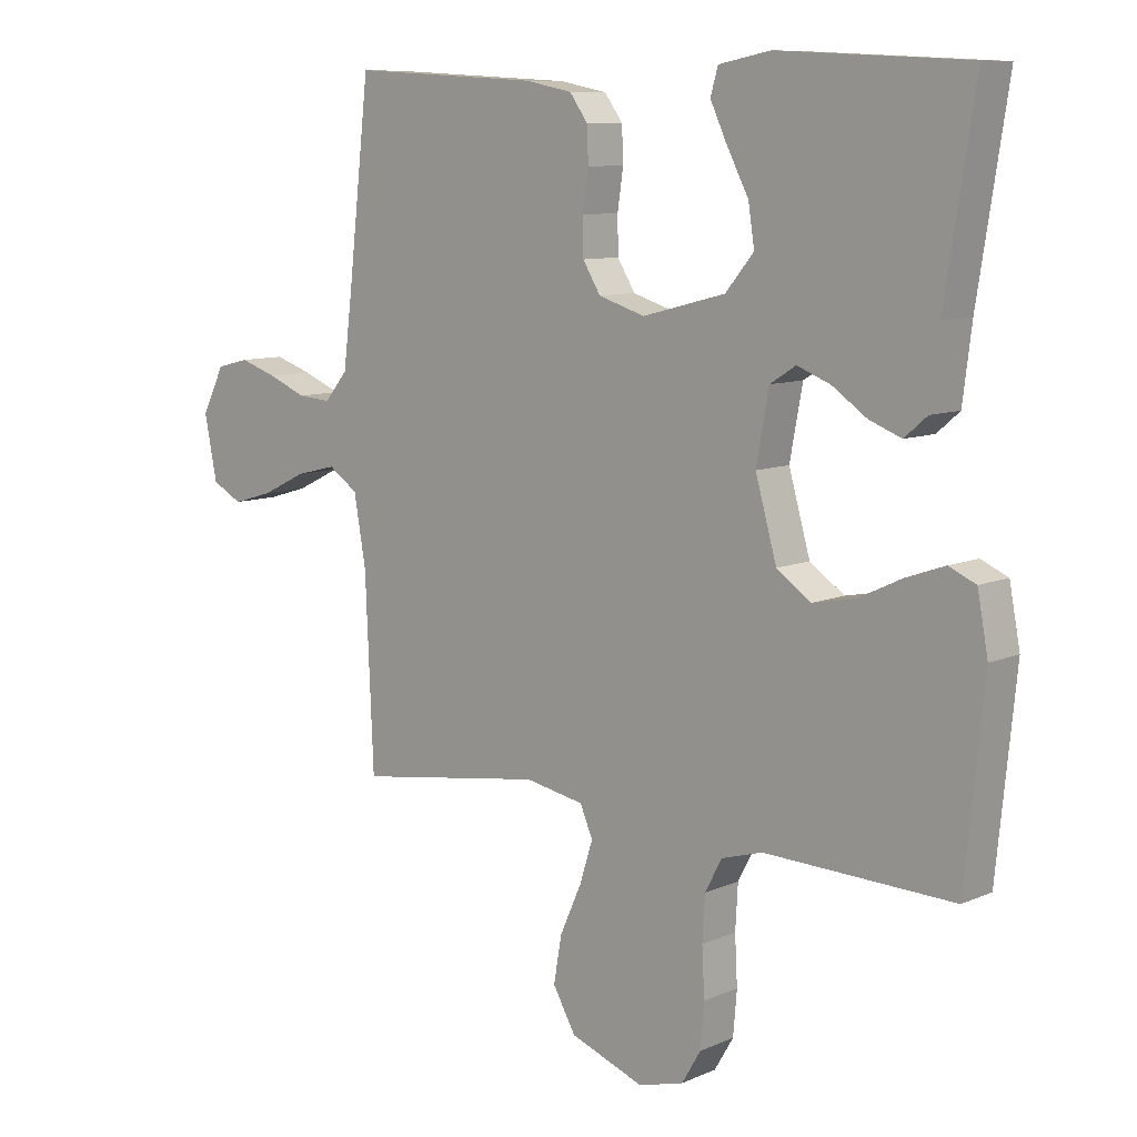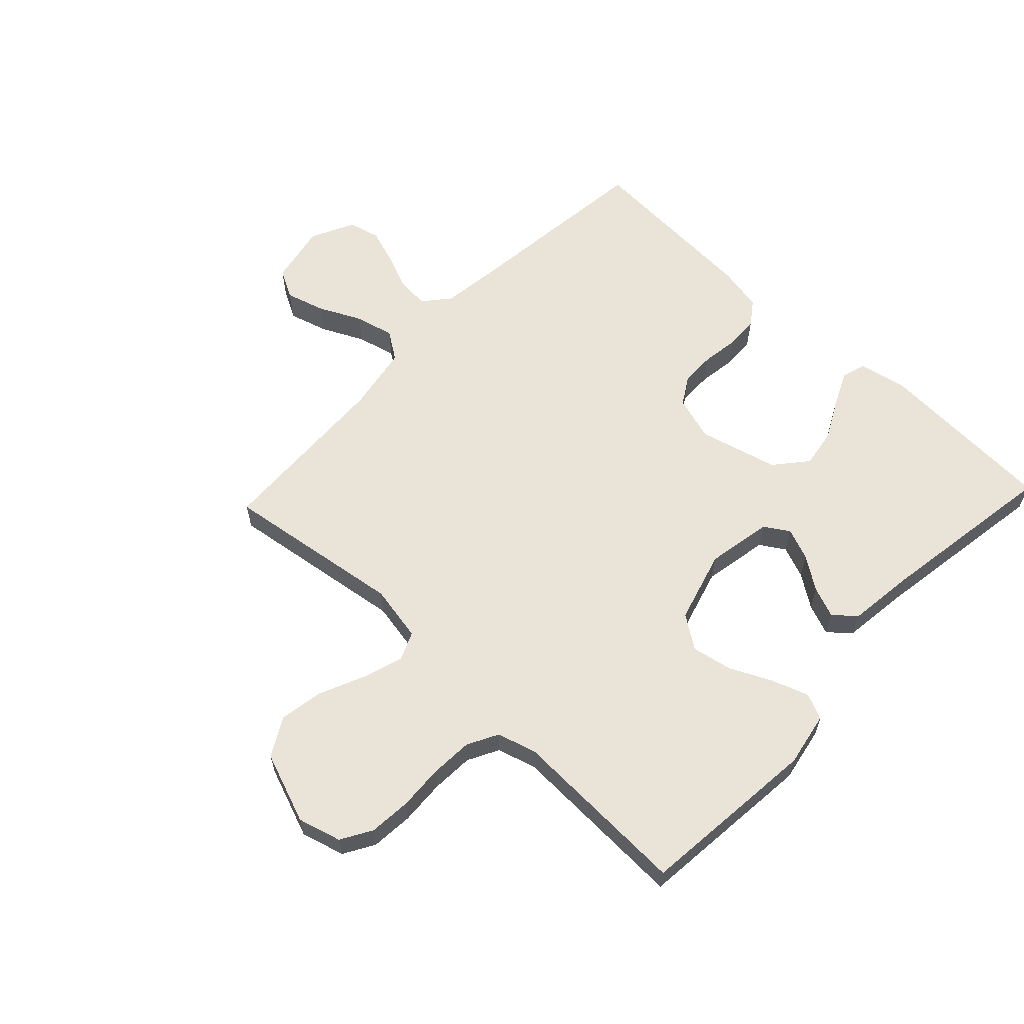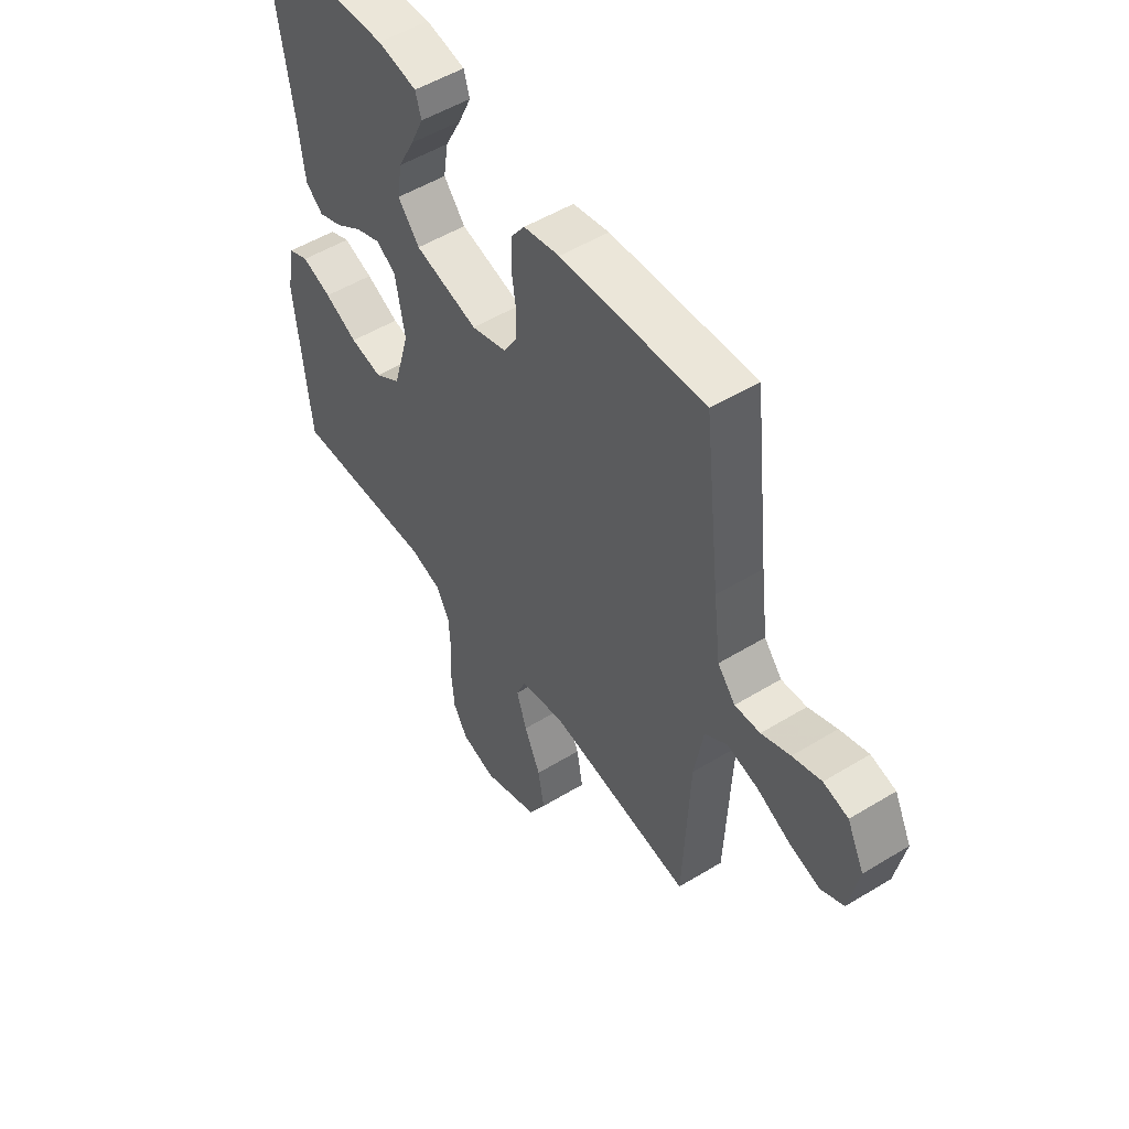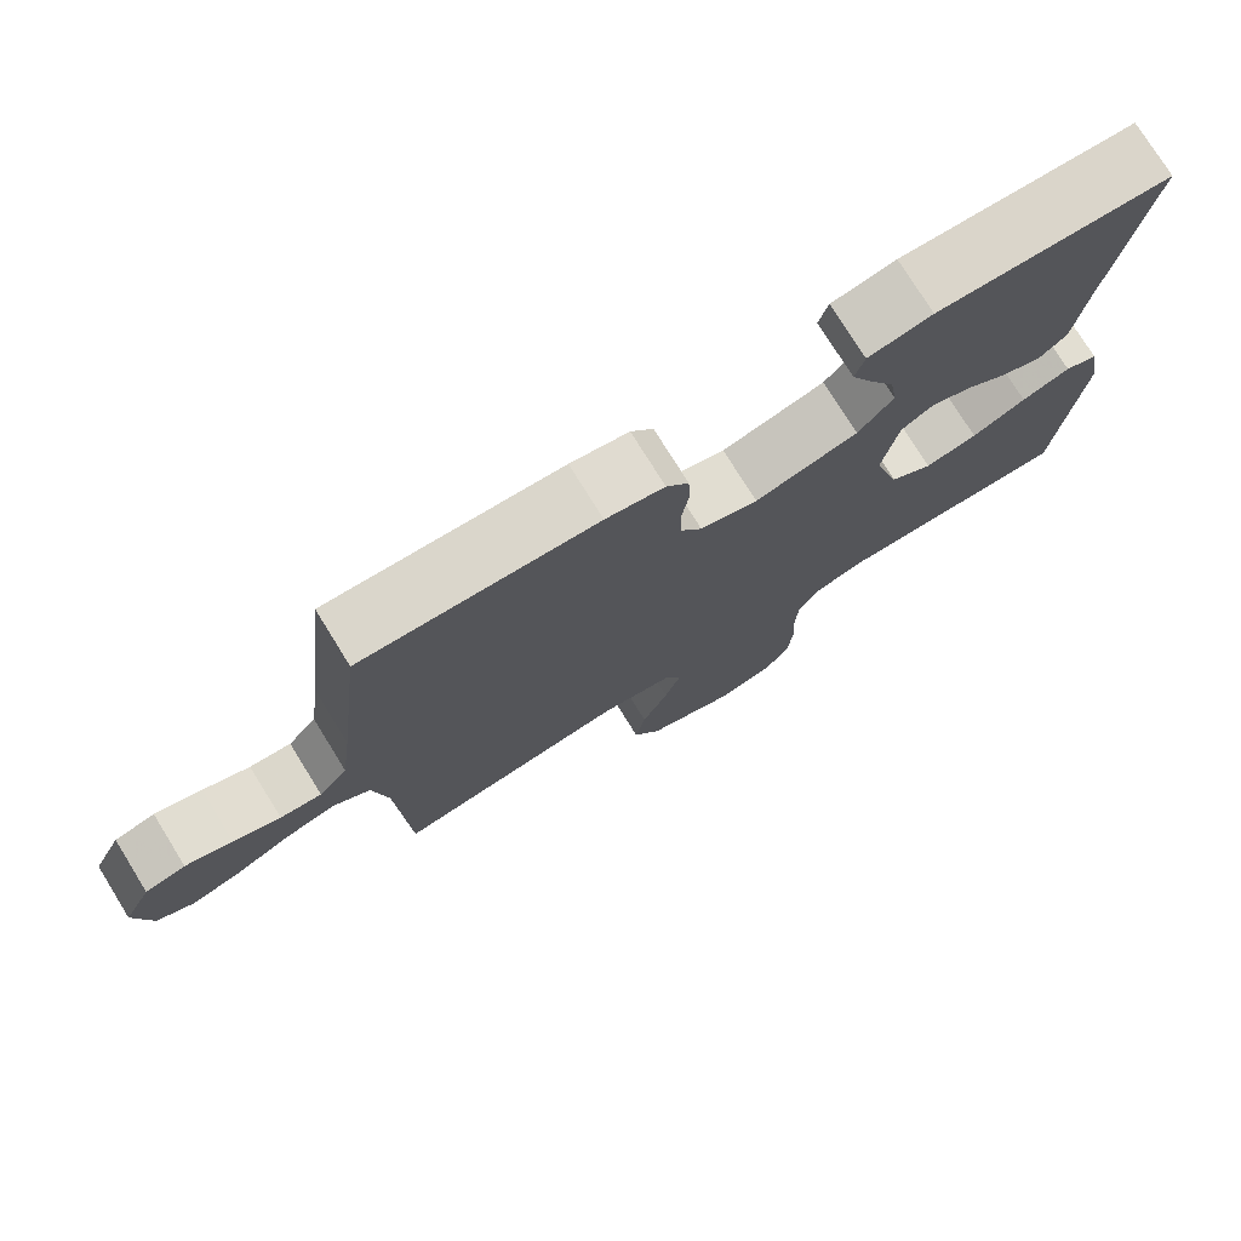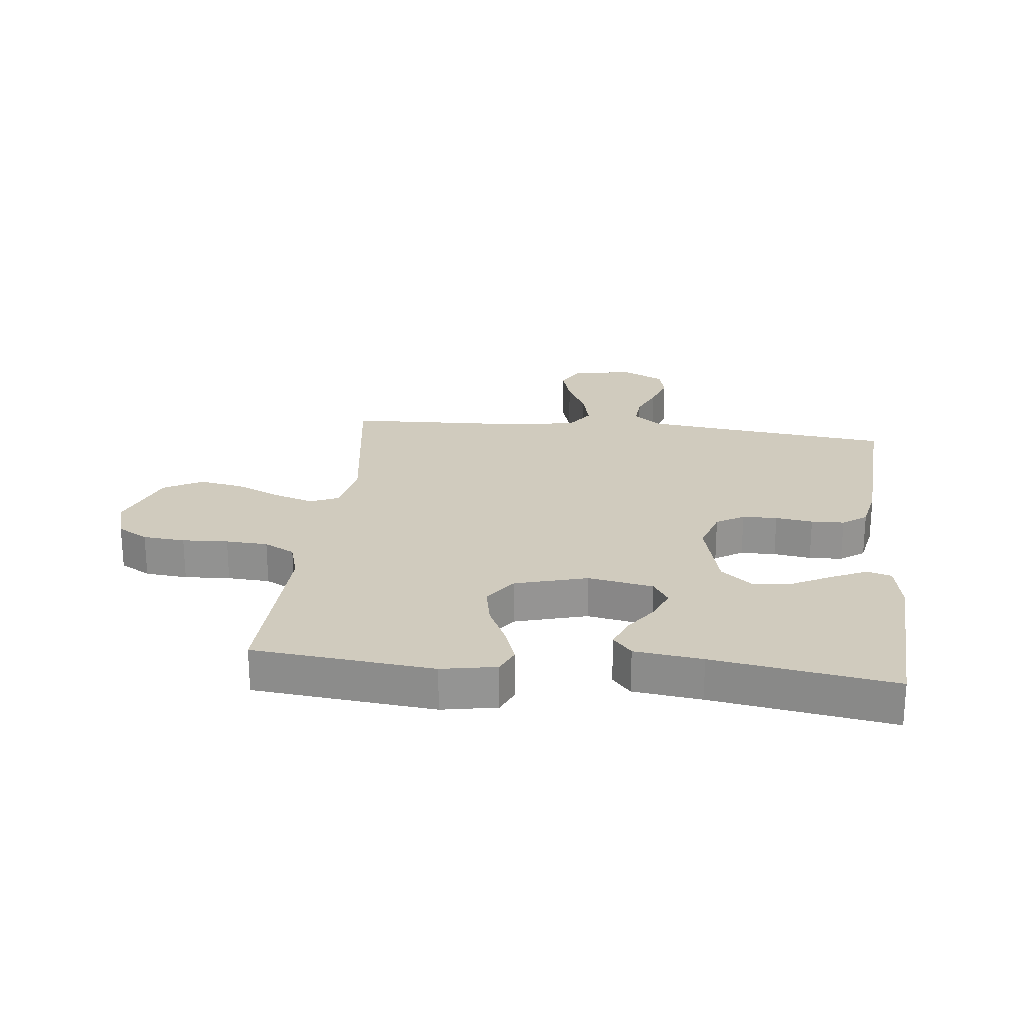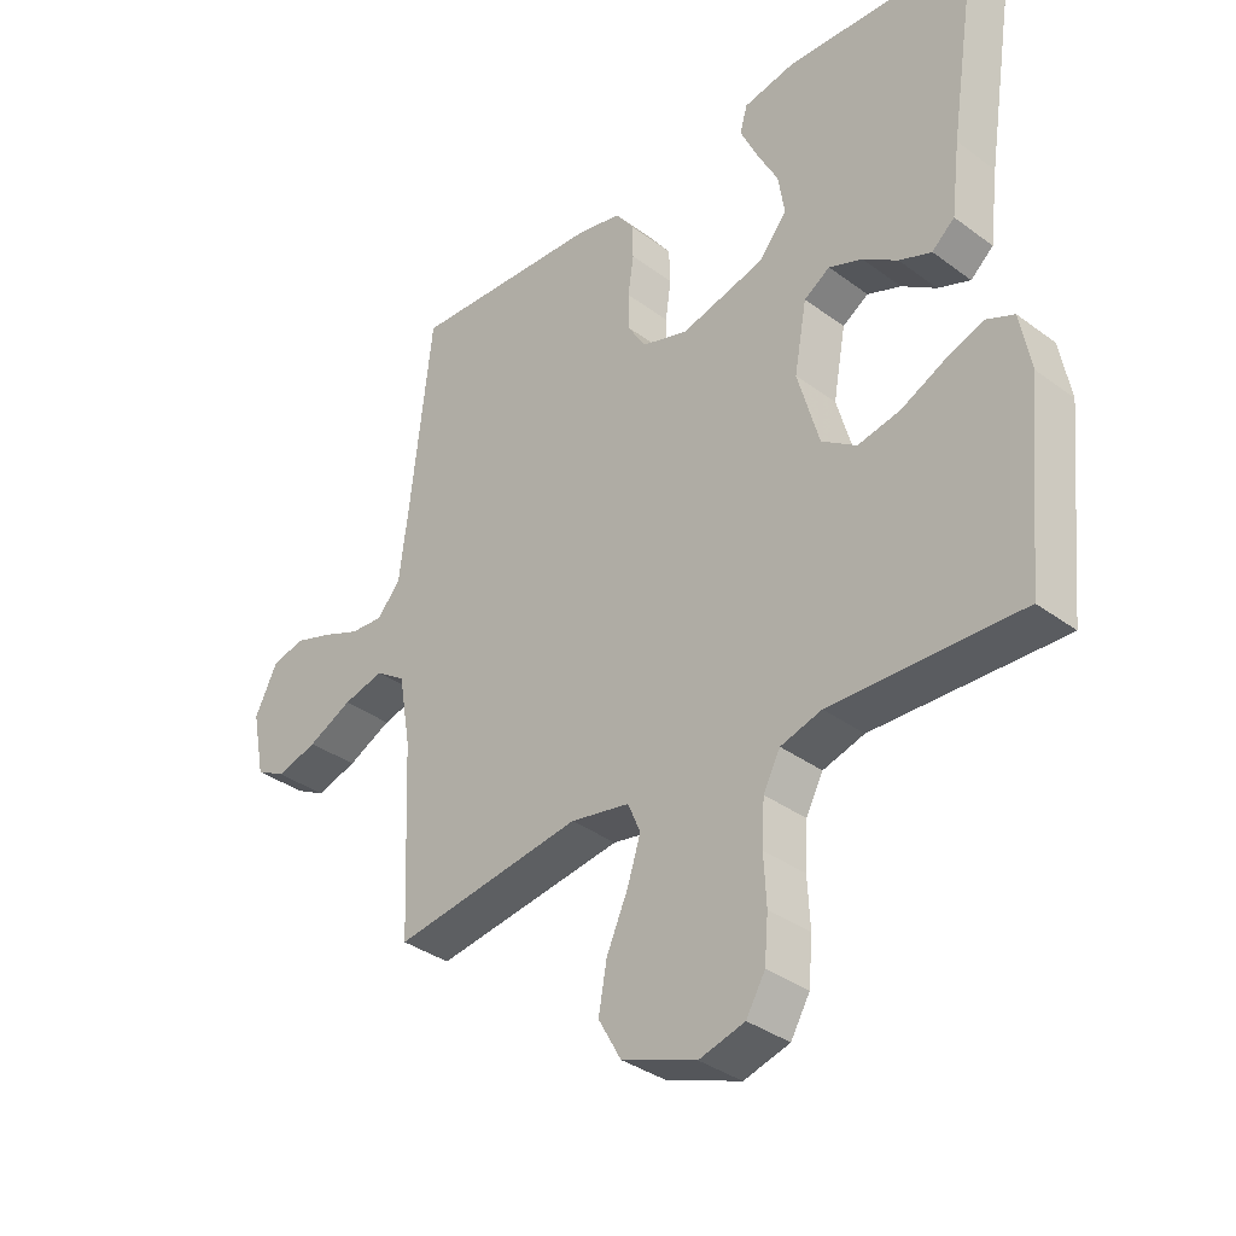
<metadata>
{"format":"obj","ext":"obj","renderer":"f3d","projection":"perspective","resolution":1024,"background":"white","views":[{"elev":9.2,"azim":-138.8,"up":"+Z"},{"elev":61.2,"azim":-136.6,"up":"+Y"},{"elev":51.8,"azim":56.5,"up":"+Z"},{"elev":76.3,"azim":148.2,"up":"+Z"},{"elev":23.3,"azim":-83.6,"up":"+Y"},{"elev":-35.5,"azim":-134.3,"up":"+Z"}]}
</metadata>
<code>
v 0.5 0.07 0.5
v 0.534 0.07 0.2
v 0.549 0.07 0.08
v 0.586 0.07 0.036
v 0.639 0.07 0.04
v 0.699 0.07 0.065
v 0.759 0.07 0.085
v 0.811 0.07 0.072
v 0.847 0.07 0
v 0.827 0.07 -0.101
v 0.779 0.07 -0.127
v 0.714 0.07 -0.108
v 0.644 0.07 -0.074
v 0.579 0.07 -0.058
v 0.532 0.07 -0.09
v 0.513 0.07 -0.2
v 0.5 0.07 -0.5
v 0.2 0.07 -0.457
v 0.106 0.07 -0.475
v 0.086 0.07 -0.522
v 0.107 0.07 -0.588
v 0.141 0.07 -0.664
v 0.154 0.07 -0.738
v 0.118 0.07 -0.802
v 0 0.07 -0.846
v -0.072 0.07 -0.826
v -0.102 0.07 -0.775
v -0.108 0.07 -0.705
v -0.104 0.07 -0.629
v -0.108 0.07 -0.559
v -0.135 0.07 -0.508
v -0.2 0.07 -0.489
v -0.5 0.07 -0.5
v -0.53 0.07 -0.2
v -0.513 0.07 -0.109
v -0.47 0.07 -0.09
v -0.408 0.07 -0.112
v -0.339 0.07 -0.145
v -0.272 0.07 -0.158
v -0.217 0.07 -0.12
v -0.183 0.07 0
v -0.203 0.07 0.109
v -0.244 0.07 0.135
v -0.297 0.07 0.114
v -0.352 0.07 0.076
v -0.403 0.07 0.056
v -0.439 0.07 0.087
v -0.453 0.07 0.2
v -0.5 0.07 0.5
v -0.2 0.07 0.516
v -0.118 0.07 0.5
v -0.106 0.07 0.459
v -0.133 0.07 0.401
v -0.167 0.07 0.336
v -0.177 0.07 0.272
v -0.132 0.07 0.218
v 0 0.07 0.184
v 0.074 0.07 0.207
v 0.102 0.07 0.253
v 0.103 0.07 0.311
v 0.094 0.07 0.373
v 0.096 0.07 0.428
v 0.125 0.07 0.468
v 0.2 0.07 0.483
v 0.5 0 0.5
v 0.534 0 0.2
v 0.549 0 0.08
v 0.586 0 0.036
v 0.639 0 0.04
v 0.699 0 0.065
v 0.759 0 0.085
v 0.811 0 0.072
v 0.847 0 0
v 0.827 0 -0.101
v 0.779 0 -0.127
v 0.714 0 -0.108
v 0.644 0 -0.074
v 0.579 0 -0.058
v 0.532 0 -0.09
v 0.513 0 -0.2
v 0.5 0 -0.5
v 0.2 0 -0.457
v 0.106 0 -0.475
v 0.086 0 -0.522
v 0.107 0 -0.588
v 0.141 0 -0.664
v 0.154 0 -0.738
v 0.118 0 -0.802
v 0 0 -0.846
v -0.072 0 -0.826
v -0.102 0 -0.775
v -0.108 0 -0.705
v -0.104 0 -0.629
v -0.108 0 -0.559
v -0.135 0 -0.508
v -0.2 0 -0.489
v -0.5 0 -0.5
v -0.53 0 -0.2
v -0.513 0 -0.109
v -0.47 0 -0.09
v -0.408 0 -0.112
v -0.339 0 -0.145
v -0.272 0 -0.158
v -0.217 0 -0.12
v -0.183 0 0
v -0.203 0 0.109
v -0.244 0 0.135
v -0.297 0 0.114
v -0.352 0 0.076
v -0.403 0 0.056
v -0.439 0 0.087
v -0.453 0 0.2
v -0.5 0 0.5
v -0.2 0 0.516
v -0.118 0 0.5
v -0.106 0 0.459
v -0.133 0 0.401
v -0.167 0 0.336
v -0.177 0 0.272
v -0.132 0 0.218
v 0 0 0.184
v 0.074 0 0.207
v 0.102 0 0.253
v 0.103 0 0.311
v 0.094 0 0.373
v 0.096 0 0.428
v 0.125 0 0.468
v 0.2 0 0.483
f 63 64 1 2
f 60 61 62 63
f 59 60 63 2
f 58 59 2 3
f 57 58 3 4
f 51 52 53 54
f 49 50 51 54
f 48 49 54 55
f 47 48 55 56
f 44 45 46 47
f 43 44 47 56
f 35 36 37 38
f 33 34 35 38
f 32 33 38 39
f 31 32 39 40
f 26 27 28 29
f 26 29 30
f 25 26 30
f 24 25 30
f 21 22 23 24
f 20 21 24 30
f 19 20 30 31
f 16 17 18
f 15 16 18 19
f 10 11 12 13
f 10 13 14
f 9 10 14
f 8 9 14
f 5 6 7 8
f 5 8 14
f 4 5 14 15
f 42 43 56 57
f 41 42 57 4
f 19 31 40 41
f 4 15 19 41
f 66 65 128 127
f 127 126 125 124
f 66 127 124 123
f 67 66 123 122
f 68 67 122 121
f 118 117 116 115
f 118 115 114 113
f 119 118 113 112
f 120 119 112 111
f 111 110 109 108
f 120 111 108 107
f 102 101 100 99
f 102 99 98 97
f 103 102 97 96
f 104 103 96 95
f 93 92 91 90
f 94 93 90
f 94 90 89
f 94 89 88
f 88 87 86 85
f 94 88 85 84
f 95 94 84 83
f 82 81 80
f 83 82 80 79
f 77 76 75 74
f 78 77 74
f 78 74 73
f 78 73 72
f 72 71 70 69
f 78 72 69
f 79 78 69 68
f 121 120 107 106
f 68 121 106 105
f 105 104 95 83
f 105 83 79 68
f 1 65 66 2
f 2 66 67 3
f 3 67 68 4
f 4 68 69 5
f 5 69 70 6
f 6 70 71 7
f 7 71 72 8
f 8 72 73 9
f 9 73 74 10
f 10 74 75 11
f 11 75 76 12
f 12 76 77 13
f 13 77 78 14
f 14 78 79 15
f 15 79 80 16
f 16 80 81 17
f 17 81 82 18
f 18 82 83 19
f 19 83 84 20
f 20 84 85 21
f 21 85 86 22
f 22 86 87 23
f 23 87 88 24
f 24 88 89 25
f 25 89 90 26
f 26 90 91 27
f 27 91 92 28
f 28 92 93 29
f 29 93 94 30
f 30 94 95 31
f 31 95 96 32
f 32 96 97 33
f 33 97 98 34
f 34 98 99 35
f 35 99 100 36
f 36 100 101 37
f 37 101 102 38
f 38 102 103 39
f 39 103 104 40
f 40 104 105 41
f 41 105 106 42
f 42 106 107 43
f 43 107 108 44
f 44 108 109 45
f 45 109 110 46
f 46 110 111 47
f 47 111 112 48
f 48 112 113 49
f 49 113 114 50
f 50 114 115 51
f 51 115 116 52
f 52 116 117 53
f 53 117 118 54
f 54 118 119 55
f 55 119 120 56
f 56 120 121 57
f 57 121 122 58
f 58 122 123 59
f 59 123 124 60
f 60 124 125 61
f 61 125 126 62
f 62 126 127 63
f 63 127 128 64
f 64 128 65 1

</code>
